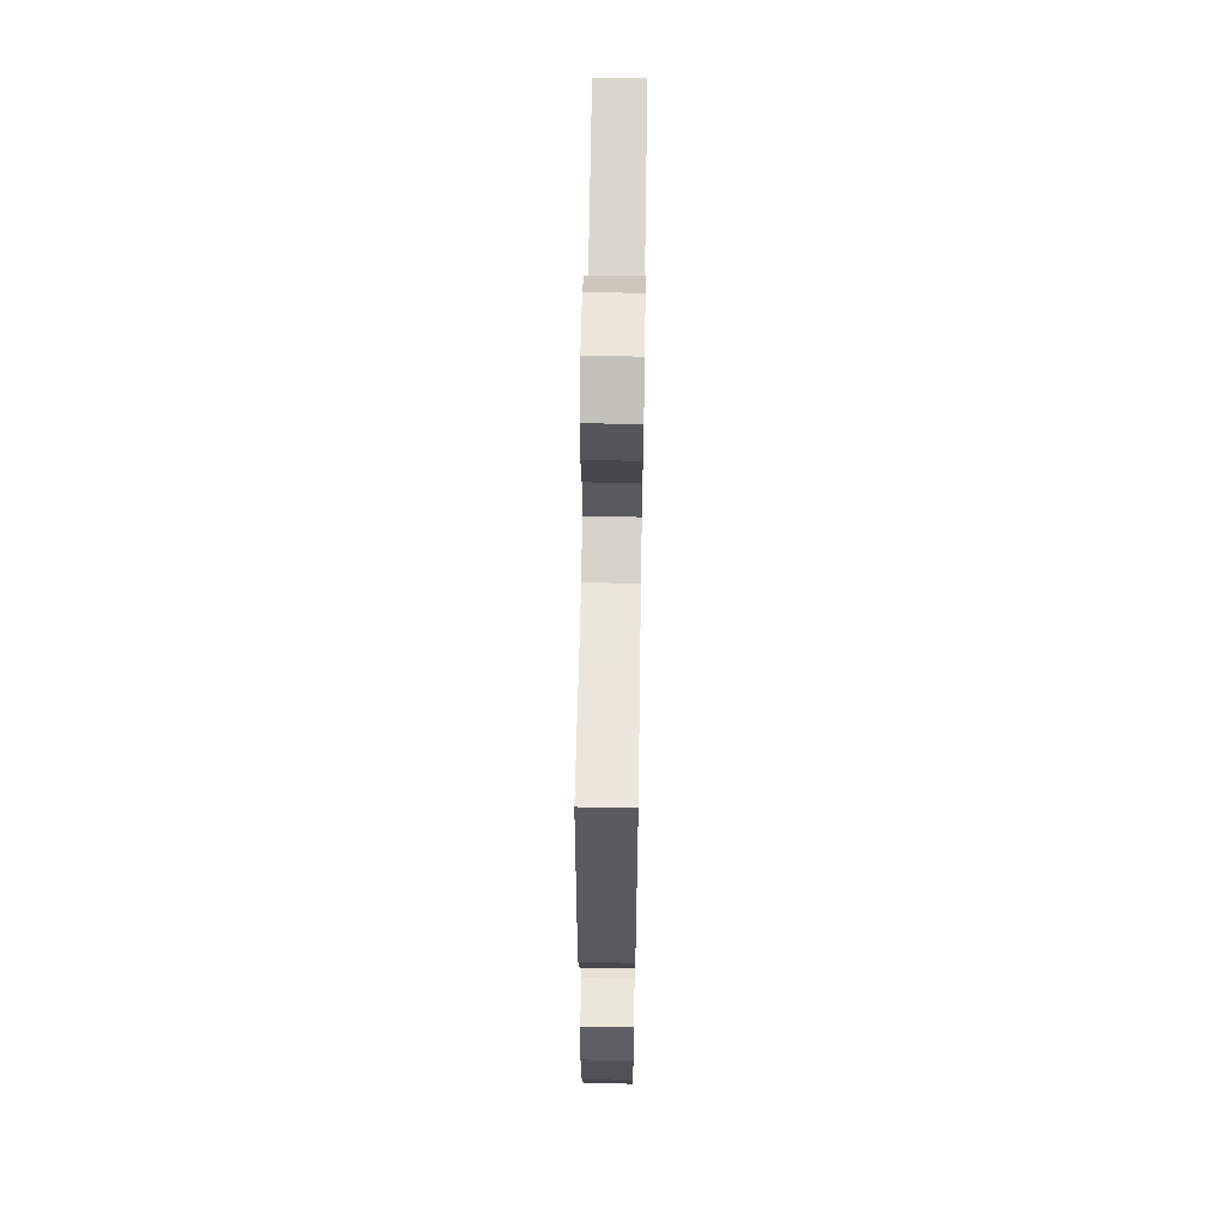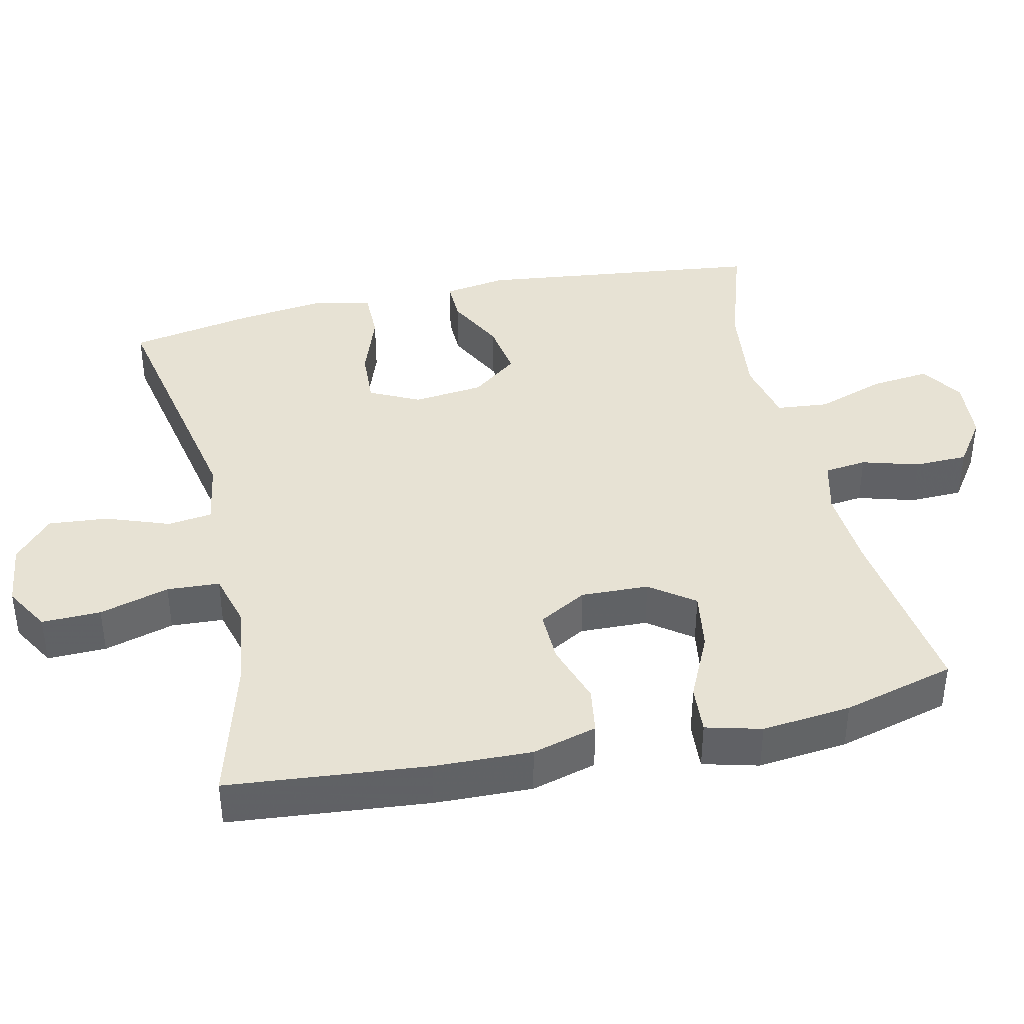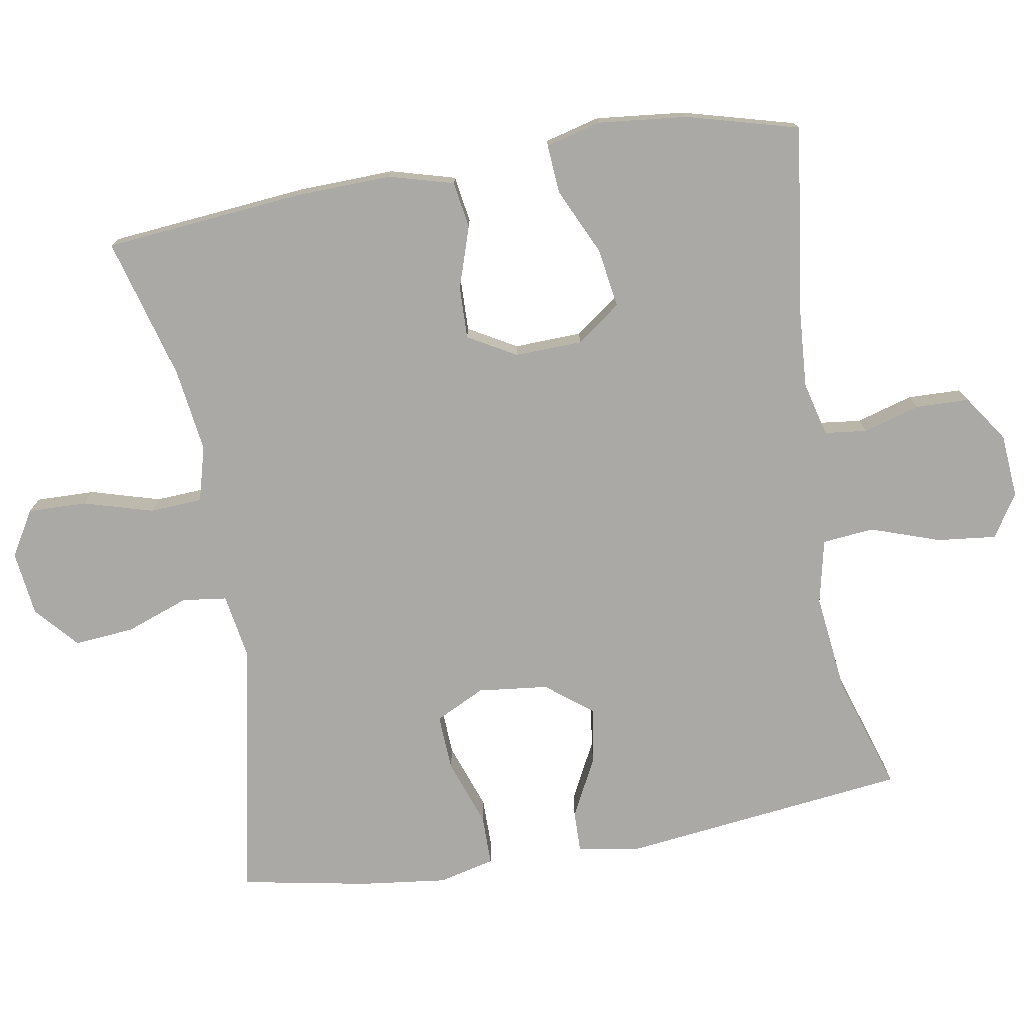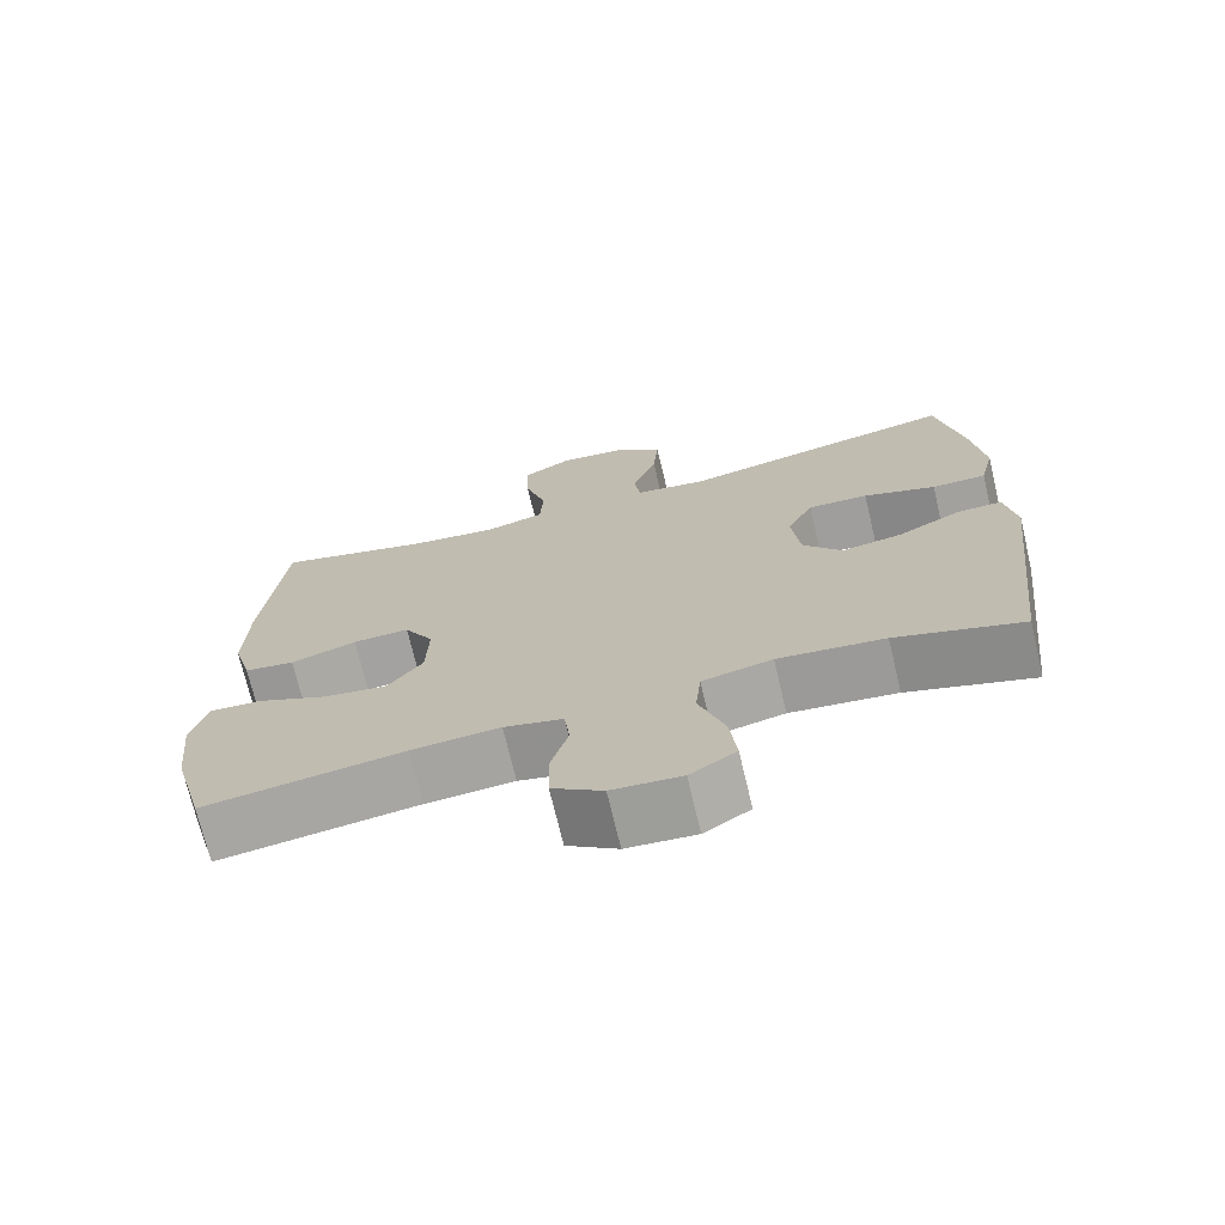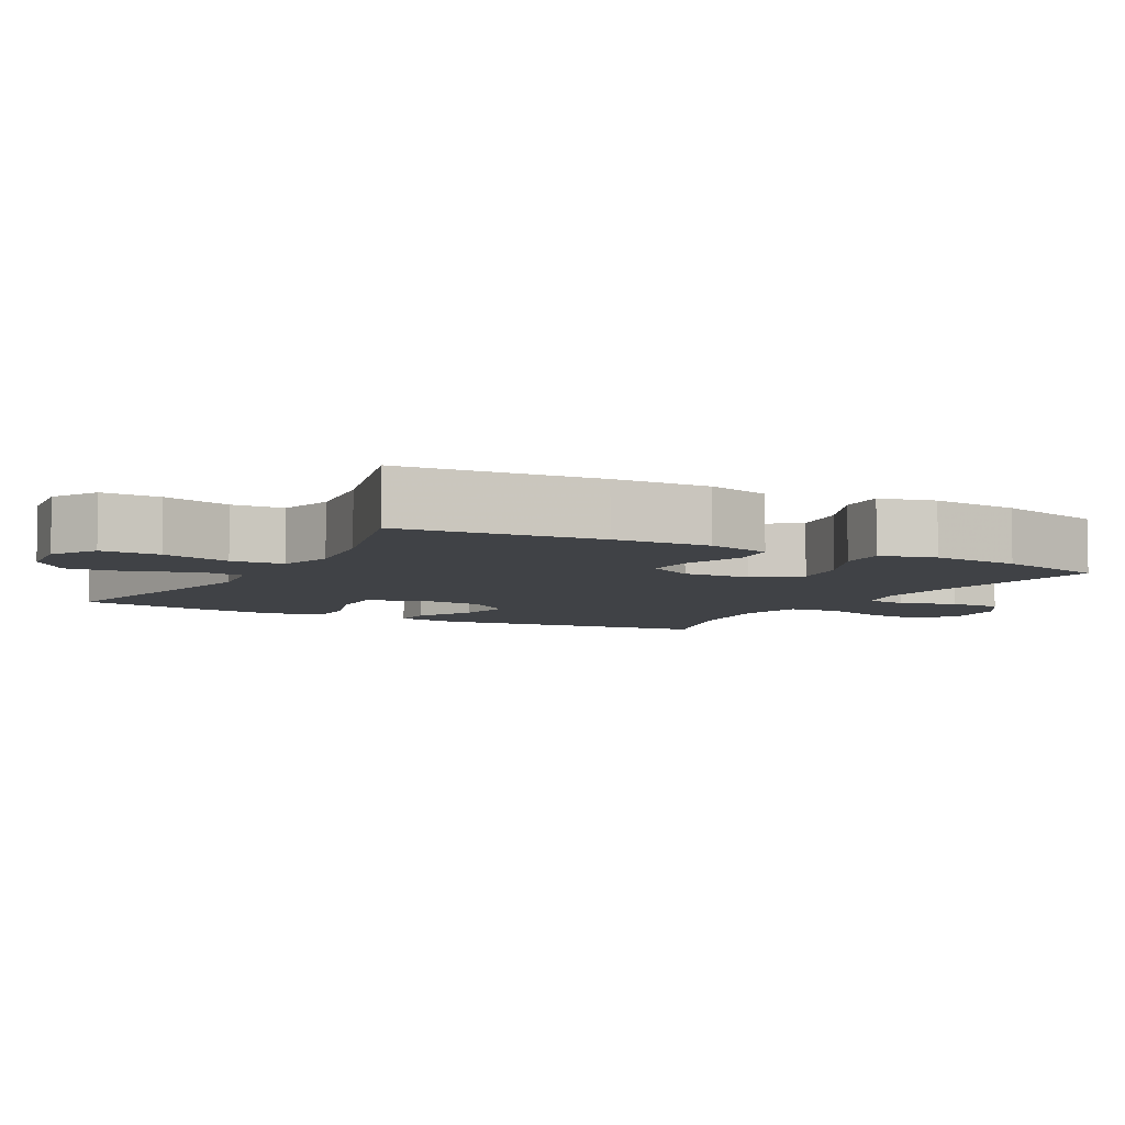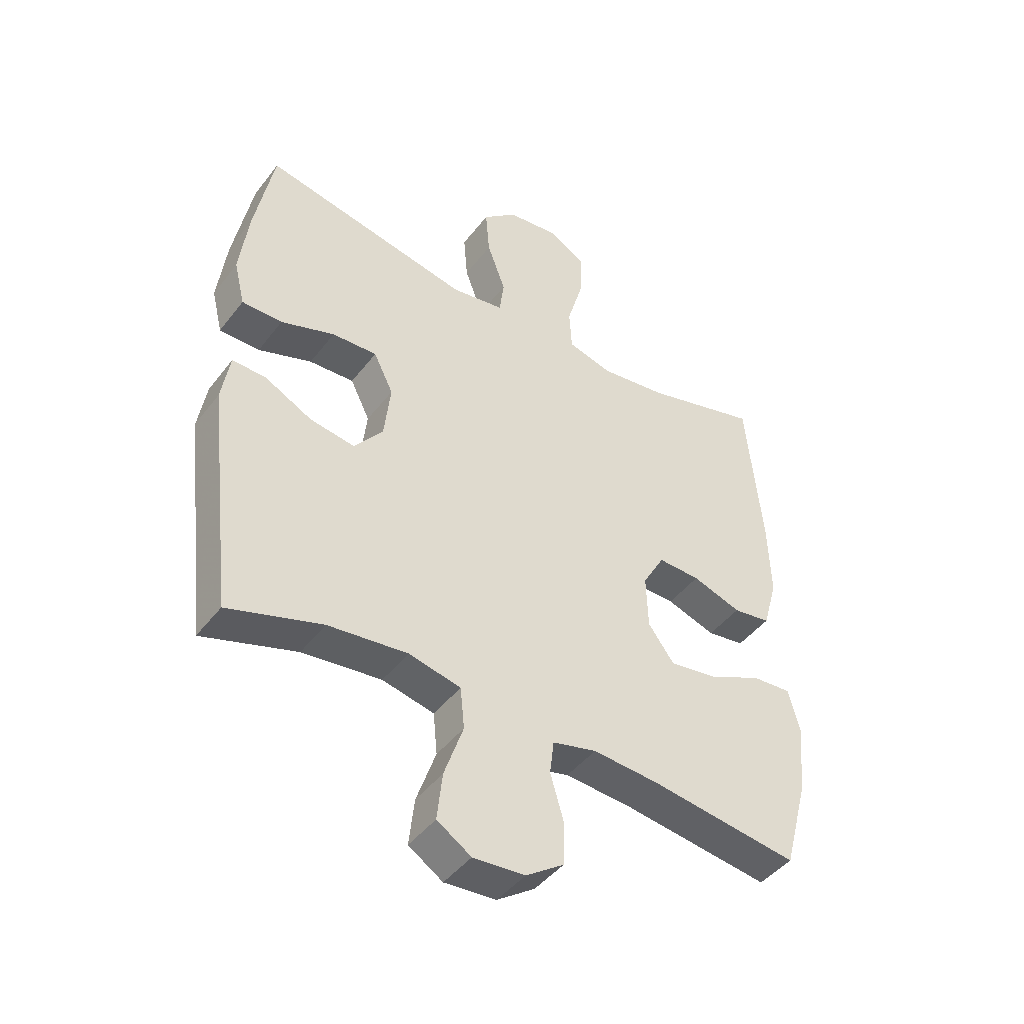
<metadata>
{"format":"obj","ext":"obj","renderer":"f3d","projection":"perspective","resolution":1024,"background":"white","views":[{"elev":62.7,"azim":90.9,"up":"+Z"},{"elev":40.0,"azim":77.4,"up":"+Y"},{"elev":-75.6,"azim":99.7,"up":"+Y"},{"elev":-72.1,"azim":-166.6,"up":"+Z"},{"elev":-6.2,"azim":61.3,"up":"+Y"},{"elev":-45.0,"azim":-35.0,"up":"+Z"}]}
</metadata>
<code>
v 0.5 0.07 0.5
v 0.526 0.07 0.223
v 0.53 0.07 0.088
v 0.505 0.07 -0.002
v 0.44 0.07 -0.012
v 0.355 0.07 0.016
v 0.282 0.07 0.018
v 0.244 0.07 -0.049
v 0.247 0.07 -0.143
v 0.292 0.07 -0.204
v 0.375 0.07 -0.191
v 0.467 0.07 -0.148
v 0.535 0.07 -0.143
v 0.555 0.07 -0.22
v 0.542 0.07 -0.344
v 0.5 0.07 -0.5
v 0.243 0.07 -0.465
v 0.129 0.07 -0.457
v 0.053 0.07 -0.476
v 0.046 0.07 -0.535
v 0.069 0.07 -0.614
v 0.067 0.07 -0.688
v 0.002 0.07 -0.733
v -0.087 0.07 -0.74
v -0.146 0.07 -0.702
v -0.137 0.07 -0.62
v -0.104 0.07 -0.524
v -0.111 0.07 -0.452
v -0.201 0.07 -0.432
v -0.338 0.07 -0.448
v -0.5 0.07 -0.5
v -0.547 0.07 -0.102
v -0.533 0.07 -0.015
v -0.475 0.07 -0.016
v -0.393 0.07 -0.058
v -0.315 0.07 -0.07
v -0.265 0.07 -0.006
v -0.254 0.07 0.092
v -0.288 0.07 0.161
v -0.366 0.07 0.157
v -0.459 0.07 0.124
v -0.529 0.07 0.124
v -0.548 0.07 0.202
v -0.533 0.07 0.324
v -0.5 0.07 0.5
v -0.138 0.07 0.428
v -0.047 0.07 0.443
v -0.039 0.07 0.505
v -0.071 0.07 0.593
v -0.078 0.07 0.676
v -0.019 0.07 0.728
v 0.071 0.07 0.739
v 0.134 0.07 0.702
v 0.132 0.07 0.62
v 0.104 0.07 0.523
v 0.108 0.07 0.45
v 0.185 0.07 0.429
v 0.302 0.07 0.445
v 0.5 0 0.5
v 0.526 0 0.223
v 0.53 0 0.088
v 0.505 0 -0.002
v 0.44 0 -0.012
v 0.355 0 0.016
v 0.282 0 0.018
v 0.244 0 -0.049
v 0.247 0 -0.143
v 0.292 0 -0.204
v 0.375 0 -0.191
v 0.467 0 -0.148
v 0.535 0 -0.143
v 0.555 0 -0.22
v 0.542 0 -0.344
v 0.5 0 -0.5
v 0.243 0 -0.465
v 0.129 0 -0.457
v 0.053 0 -0.476
v 0.046 0 -0.535
v 0.069 0 -0.614
v 0.067 0 -0.688
v 0.002 0 -0.733
v -0.087 0 -0.74
v -0.146 0 -0.702
v -0.137 0 -0.62
v -0.104 0 -0.524
v -0.111 0 -0.452
v -0.201 0 -0.432
v -0.338 0 -0.448
v -0.5 0 -0.5
v -0.547 0 -0.102
v -0.533 0 -0.015
v -0.475 0 -0.016
v -0.393 0 -0.058
v -0.315 0 -0.07
v -0.265 0 -0.006
v -0.254 0 0.092
v -0.288 0 0.161
v -0.366 0 0.157
v -0.459 0 0.124
v -0.529 0 0.124
v -0.548 0 0.202
v -0.533 0 0.324
v -0.5 0 0.5
v -0.138 0 0.428
v -0.047 0 0.443
v -0.039 0 0.505
v -0.071 0 0.593
v -0.078 0 0.676
v -0.019 0 0.728
v 0.071 0 0.739
v 0.134 0 0.702
v 0.132 0 0.62
v 0.104 0 0.523
v 0.108 0 0.45
v 0.185 0 0.429
v 0.302 0 0.445
f 52 53 54 55
f 52 55 56
f 51 52 56
f 48 49 50 51
f 48 51 56
f 47 48 56
f 46 47 56 57
f 44 45 46
f 43 44 46 57
f 40 41 42 43
f 39 40 43 57
f 32 33 34 35
f 30 31 32 35
f 29 30 35 36
f 28 29 36 37
f 24 25 26 27
f 22 23 24 27
f 20 21 22 27
f 19 20 27 28
f 18 19 28 37
f 14 15 16 17
f 11 12 13 14
f 10 11 14 17
f 9 10 17 18
f 3 4 5 6
f 3 6 7
f 58 1 2 3
f 58 3 7
f 38 39 57 58
f 38 58 7 8
f 18 37 38
f 8 9 18 38
f 113 112 111 110
f 114 113 110
f 114 110 109
f 109 108 107 106
f 114 109 106
f 114 106 105
f 115 114 105 104
f 104 103 102
f 115 104 102 101
f 101 100 99 98
f 115 101 98 97
f 93 92 91 90
f 93 90 89 88
f 94 93 88 87
f 95 94 87 86
f 85 84 83 82
f 85 82 81 80
f 85 80 79 78
f 86 85 78 77
f 95 86 77 76
f 75 74 73 72
f 72 71 70 69
f 75 72 69 68
f 76 75 68 67
f 64 63 62 61
f 65 64 61
f 61 60 59 116
f 65 61 116
f 116 115 97 96
f 66 65 116 96
f 96 95 76
f 96 76 67 66
f 1 59 60 2
f 2 60 61 3
f 3 61 62 4
f 4 62 63 5
f 5 63 64 6
f 6 64 65 7
f 7 65 66 8
f 8 66 67 9
f 9 67 68 10
f 10 68 69 11
f 11 69 70 12
f 12 70 71 13
f 13 71 72 14
f 14 72 73 15
f 15 73 74 16
f 16 74 75 17
f 17 75 76 18
f 18 76 77 19
f 19 77 78 20
f 20 78 79 21
f 21 79 80 22
f 22 80 81 23
f 23 81 82 24
f 24 82 83 25
f 25 83 84 26
f 26 84 85 27
f 27 85 86 28
f 28 86 87 29
f 29 87 88 30
f 30 88 89 31
f 31 89 90 32
f 32 90 91 33
f 33 91 92 34
f 34 92 93 35
f 35 93 94 36
f 36 94 95 37
f 37 95 96 38
f 38 96 97 39
f 39 97 98 40
f 40 98 99 41
f 41 99 100 42
f 42 100 101 43
f 43 101 102 44
f 44 102 103 45
f 45 103 104 46
f 46 104 105 47
f 47 105 106 48
f 48 106 107 49
f 49 107 108 50
f 50 108 109 51
f 51 109 110 52
f 52 110 111 53
f 53 111 112 54
f 54 112 113 55
f 55 113 114 56
f 56 114 115 57
f 57 115 116 58
f 58 116 59 1

</code>
